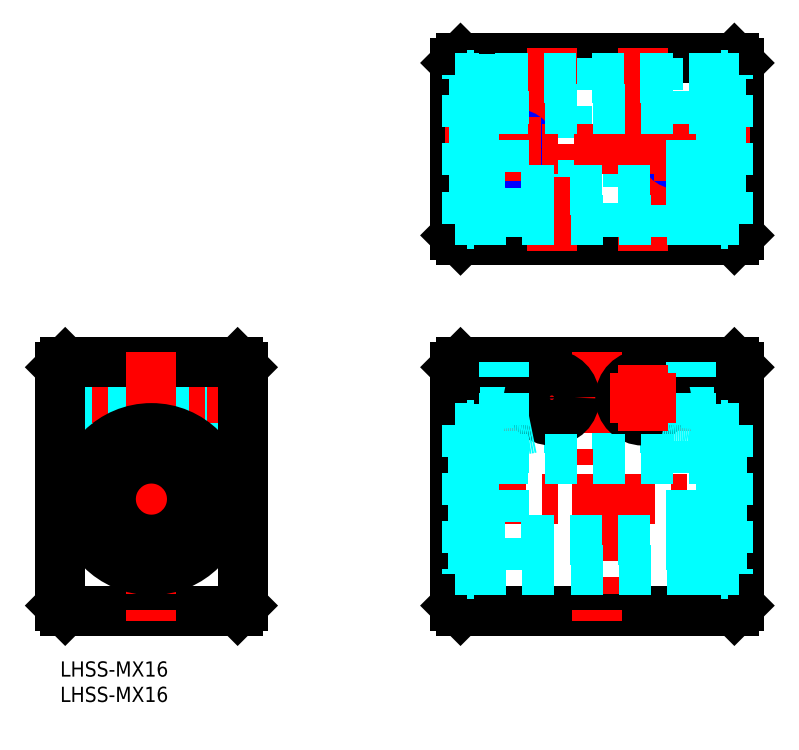
<metadata>
{"format":"dxf","ext":"dxf","renderer":"ezdxf+matplotlib","layout":"modelspace","background":"white","min_lineweight":24,"dpi":150}
</metadata>
<code>
0
SECTION
2
ENTITIES
0
INSERT
8
MSM_CONTINUOUS
2
*U10
10
0
20
0
30
0
0
INSERT
8
MSM_CONTINUOUS
2
*U11
10
0
20
0
30
0
0
LINE
8
MSM_CONTINUOUS
10
77.94
20
84
30
0
11
78.94
21
83
31
0
0
LINE
8
MSM_CONTINUOUS
10
77.94
20
118
30
0
11
77.94
21
84
31
0
0
LINE
8
MSM_CONTINUOUS
10
78.94
20
119
30
0
11
77.94
21
118
31
0
0
LINE
8
MSM_CONTINUOUS
10
132.9
20
119
30
0
11
78.94
21
119
31
0
0
LINE
8
MSM_CONTINUOUS
10
133.9
20
118
30
0
11
132.9
21
119
31
0
0
LINE
8
MSM_CONTINUOUS
10
133.9
20
84
30
0
11
133.9
21
118
31
0
0
LINE
8
MSM_CONTINUOUS
10
132.9
20
83
30
0
11
133.9
21
84
31
0
0
LINE
8
MSM_CONTINUOUS
10
78.94
20
83
30
0
11
132.9
21
83
31
0
0
LINE
8
MSM_DASHED
10
117.9
20
119
30
0
11
117.9
21
90
31
0
0
LINE
8
MSM_DASHED
10
117.4
20
119
30
0
11
117.4
21
90
31
0
0
LINE
8
MSM_DASHED
10
111.9
20
119
30
0
11
111.9
21
90
31
0
0
LINE
8
MSM_DASHED
10
112.4
20
119
30
0
11
112.4
21
90
31
0
0
LINE
8
MSM_DASHED
10
119.4
20
90
30
0
11
110.4
21
90
31
0
0
LINE
8
MSM_CENTER
10
114.9
20
121
30
0
11
114.9
21
81
31
0
0
LINE
8
MSM_DASHED
10
110.4
20
90
30
0
11
110.4
21
83
31
0
0
LINE
8
MSM_DASHED
10
119.4
20
90
30
0
11
119.4
21
83
31
0
0
LINE
8
MSM_DASHED
10
101.4
20
90
30
0
11
101.4
21
83
31
0
0
LINE
8
MSM_DASHED
10
92.44
20
90
30
0
11
92.44
21
83
31
0
0
LINE
8
MSM_DASHED
10
101.4
20
90
30
0
11
92.44
21
90
31
0
0
LINE
8
MSM_DASHED
10
99.94
20
119
30
0
11
99.94
21
90
31
0
0
LINE
8
MSM_DASHED
10
99.44
20
119
30
0
11
99.44
21
90
31
0
0
LINE
8
MSM_DASHED
10
93.94
20
119
30
0
11
93.94
21
90
31
0
0
LINE
8
MSM_DASHED
10
94.44
20
119
30
0
11
94.44
21
90
31
0
0
LINE
8
MSM_CENTER
10
96.94
20
121
30
0
11
96.94
21
81
31
0
0
CIRCLE
8
MSM_CONTINUOUS
10
121.9
20
101
30
0
40
2.5
0
CIRCLE
8
MSM_NARROW
10
121.9
20
101
30
0
40
3
0
LINE
8
MSM_CENTER
10
121.9
20
107.2
30
0
11
121.9
21
94.75
31
0
0
CIRCLE
8
MSM_CONTINUOUS
10
89.94
20
101
30
0
40
2.5
0
CIRCLE
8
MSM_NARROW
10
89.94
20
101
30
0
40
3
0
LINE
8
MSM_CENTER
10
89.94
20
107.2
30
0
11
89.94
21
94.75
31
0
0
LINE
8
MSM_CENTER
10
75.94
20
101
30
0
11
135.9
21
101
31
0
0
LINE
8
MSM_CONTINUOUS
10
132.9
20
59
30
0
11
133.9
21
58
31
0
0
LINE
8
MSM_DASHED
10
130.3
20
46
30
0
11
81.59
21
46
31
0
0
LINE
8
MSM_CENTER
10
121.9
20
61.25
30
0
11
121.9
21
44.58
31
0
0
CIRCLE
8
MSM_NARROW
10
114.9
20
52
30
0
40
3
0
CIRCLE
8
MSM_CONTINUOUS
10
114.9
20
52
30
0
40
2.5
0
LINE
8
MSM_DASHED
10
118.9
20
59
30
0
11
118.9
21
46
31
0
0
LINE
8
MSM_DASHED
10
124.9
20
59
30
0
11
124.9
21
46
31
0
0
LINE
8
MSM_DASHED
10
119.4
20
59
30
0
11
119.4
21
46
31
0
0
LINE
8
MSM_CONTINUOUS
10
78.94
20
59
30
0
11
77.94
21
58
31
0
0
LINE
8
MSM_CENTER
10
89.94
20
61.25
30
0
11
89.94
21
44.42
31
0
0
LINE
8
MSM_CENTER
10
96.94
20
58.5
30
0
11
96.94
21
45.5
31
0
0
LINE
8
MSM_DASHED
10
92.94
20
59
30
0
11
92.94
21
46
31
0
0
LINE
8
MSM_DASHED
10
86.94
20
59
30
0
11
86.94
21
46
31
0
0
LINE
8
MSM_DASHED
10
92.44
20
59
30
0
11
92.44
21
46
31
0
0
LINE
8
MSM_CENTER
10
75.94
20
32
30
0
11
135.9
21
32
31
0
0
LINE
8
MSM_CENTER
10
90.44
20
52
30
0
11
103.4
21
52
31
0
0
CIRCLE
8
MSM_NARROW
10
96.94
20
52
30
0
40
3
0
CIRCLE
8
MSM_CONTINUOUS
10
96.94
20
52
30
0
40
2.5
0
LINE
8
MSM_CONTINUOUS
10
78.94
20
59
30
0
11
132.9
21
59
31
0
0
LINE
8
MSM_CONTINUOUS
10
133.9
20
11
30
0
11
132.9
21
10
31
0
0
LINE
8
MSM_CONTINUOUS
10
78.94
20
10
30
0
11
77.94
21
11
31
0
0
LINE
8
MSM_CONTINUOUS
10
78.94
20
10
30
0
11
132.9
21
10
31
0
0
LINE
8
MSM_CENTER
10
105.9
20
61
30
0
11
105.9
21
8
31
0
0
LINE
8
MSM_CONTINUOUS
10
77.94
20
58
30
0
11
77.94
21
11
31
0
0
LINE
8
MSM_CONTINUOUS
10
133.9
20
58
30
0
11
133.9
21
11
31
0
0
LINE
8
MSM_CONTINUOUS
10
35
20
59
30
0
11
36
21
58
31
0
0
LINE
8
MSM_DASHED
10
29
20
56.5
30
0
11
36
21
56.5
31
0
0
LINE
8
MSM_CONTINUOUS
10
36
20
34.5
30
0
11
36
21
34.5
31
0
0
LINE
8
MSM_DASHED
10
29
20
47.5
30
0
11
36
21
47.5
31
0
0
LINE
8
MSM_DASHED
10
29
20
56.5
30
0
11
29
21
47.5
31
0
0
LINE
8
MSM_DASHED
10
15.5
20
59
30
0
11
15.5
21
45.77
31
0
0
LINE
8
MSM_DASHED
10
20.5
20
59
30
0
11
20.5
21
45.77
31
0
0
LINE
8
MSM_DASHED
10
15
20
59
30
0
11
15
21
45.67
31
0
0
LINE
8
MSM_DASHED
10
21
20
59
30
0
11
21
21
45.67
31
0
0
LINE
8
MSM_CONTINUOUS
10
1
20
59
30
0
11
0
21
58
31
0
0
LINE
8
MSM_CENTER
10
-2
20
32
30
0
11
38
21
32
31
0
0
LINE
8
MSM_CENTER
10
-2
20
52
30
0
11
38
21
52
31
0
0
LINE
8
MSM_DASHED
10
0
20
49.5
30
0
11
29
21
49.5
31
0
0
LINE
8
MSM_DASHED
10
0
20
49
30
0
11
29
21
49
31
0
0
LINE
8
MSM_DASHED
10
0
20
54.5
30
0
11
29
21
54.5
31
0
0
LINE
8
MSM_DASHED
10
0
20
55
30
0
11
29
21
55
31
0
0
LINE
8
MSM_CONTINUOUS
10
1
20
59
30
0
11
35
21
59
31
0
0
LINE
8
MSM_CONTINUOUS
10
36
20
11
30
0
11
35
21
10
31
0
0
LINE
8
MSM_CONTINUOUS
10
0
20
11
30
0
11
1
21
10
31
0
0
LINE
8
MSM_CONTINUOUS
10
1
20
10
30
0
11
35
21
10
31
0
0
LINE
8
MSM_CENTER
10
18
20
61
30
0
11
18
21
8
31
0
0
LINE
8
MSM_CONTINUOUS
10
0
20
58
30
0
11
0
21
11
31
0
0
LINE
8
MSM_CONTINUOUS
10
36
20
58
30
0
11
36
21
11
31
0
0
CIRCLE
8
MSM_CONTINUOUS
10
96.94
20
52
30
0
40
4.5
0
CIRCLE
8
MSM_CONTINUOUS
10
114.9
20
52
30
0
40
4.5
0
CIRCLE
8
MSM_CONTINUOUS
10
23.65
20
20.96
30
0
40
1
0
LINE
8
MSM_CONTINUOUS
10
14.46
20
19.97
30
0
11
14.56
21
20.31
31
0
0
ARC
8
MSM_CONTINUOUS
10
23.46
20
20.54
30
0
40
2
50
196.4
51
242.7
0
ARC
8
MSM_CONTINUOUS
10
12.54
20
20.54
30
0
40
2
50
297.3
51
343.6
0
CIRCLE
8
MSM_CONTINUOUS
10
12.35
20
20.96
30
0
40
1
0
ARC
8
MSM_CONTINUOUS
10
12.35
20
20.96
30
0
40
2.3
50
343.6
51
120
0
ARC
8
MSM_CONTINUOUS
10
10.05
20
24.94
30
0
40
2.3
50
218.4
51
300
0
ARC
8
MSM_CONTINUOUS
10
18
20
31.25
30
0
40
12.45
50
321.6
51
218.4
0
ARC
8
MSM_CONTINUOUS
10
25.95
20
24.94
30
0
40
2.3
50
240
51
321.6
0
ARC
8
MSM_CONTINUOUS
10
23.65
20
20.96
30
0
40
2.3
50
59.95
51
196.4
0
LINE
8
MSM_CONTINUOUS
10
21.44
20
20.31
30
0
11
21.54
21
19.97
31
0
0
CIRCLE
8
MSM_CONTINUOUS
10
18
20
32
30
0
40
8
0
CIRCLE
8
MSM_CONTINUOUS
10
18
20
32
30
0
40
14
0
ARC
8
MSM_DASHED
10
89.94
20
59.67
30
0
40
14
50
257.6
51
282.4
0
ARC
8
MSM_DASHED
10
121.9
20
59.67
30
0
40
14
50
257.6
51
282.4
0
LINE
8
MSM_DASHED
10
80.24
20
18.54
30
0
11
81.44
21
18.54
31
0
0
LINE
8
MSM_DASHED
10
80.24
20
19.96
30
0
11
81.44
21
19.96
31
0
0
LINE
8
MSM_DASHED
10
81.44
20
21.96
30
0
11
80.24
21
21.96
31
0
0
LINE
8
MSM_DASHED
10
81.44
20
23.26
30
0
11
80.24
21
23.26
31
0
0
LINE
8
MSM_DASHED
10
81.44
20
43.7
30
0
11
80.24
21
43.7
31
0
0
LINE
8
MSM_DASHED
10
130.4
20
40
30
0
11
81.44
21
40
31
0
0
LINE
8
MSM_DASHED
10
81.44
20
24
30
0
11
130.4
21
24
31
0
0
LINE
8
MSM_DASHED
10
87.44
20
18
30
0
11
87.44
21
59
31
0
0
LINE
8
MSM_DASHED
10
87.44
20
45.9
30
0
11
81.44
21
45.9
31
0
0
LINE
8
MSM_DASHED
10
81.44
20
18.1
30
0
11
87.44
21
18.1
31
0
0
LINE
8
MSM_DASHED
10
81.44
20
18.1
30
0
11
81.44
21
46.7
31
0
0
LINE
8
MSM_DASHED
10
81.59
20
18
30
0
11
130.3
21
18
31
0
0
LINE
8
MSM_DASHED
10
77.94
20
18
30
0
11
80.24
21
18
31
0
0
LINE
8
MSM_DASHED
10
80.24
20
46
30
0
11
77.94
21
46
31
0
0
LINE
8
MSM_DASHED
10
80.24
20
17.3
30
0
11
81.59
21
17.3
31
0
0
LINE
8
MSM_DASHED
10
81.59
20
46.7
30
0
11
80.24
21
46.7
31
0
0
LINE
8
MSM_DASHED
10
81.59
20
46.7
30
0
11
81.59
21
17.3
31
0
0
LINE
8
MSM_DASHED
10
80.24
20
46.7
30
0
11
80.24
21
17.3
31
0
0
LINE
8
MSM_DASHED
10
131.6
20
18.54
30
0
11
130.4
21
18.54
31
0
0
LINE
8
MSM_DASHED
10
131.6
20
19.96
30
0
11
130.4
21
19.96
31
0
0
LINE
8
MSM_DASHED
10
130.4
20
21.96
30
0
11
131.6
21
21.96
31
0
0
LINE
8
MSM_DASHED
10
130.4
20
23.26
30
0
11
131.6
21
23.26
31
0
0
LINE
8
MSM_DASHED
10
130.4
20
43.7
30
0
11
131.6
21
43.7
31
0
0
LINE
8
MSM_DASHED
10
124.4
20
18
30
0
11
124.4
21
59
31
0
0
LINE
8
MSM_DASHED
10
124.4
20
45.9
30
0
11
130.4
21
45.9
31
0
0
LINE
8
MSM_DASHED
10
130.4
20
18.1
30
0
11
124.4
21
18.1
31
0
0
LINE
8
MSM_DASHED
10
130.4
20
18.1
30
0
11
130.4
21
46.7
31
0
0
LINE
8
MSM_DASHED
10
133.9
20
18
30
0
11
131.6
21
18
31
0
0
LINE
8
MSM_DASHED
10
131.6
20
46
30
0
11
133.9
21
46
31
0
0
LINE
8
MSM_DASHED
10
131.6
20
17.3
30
0
11
130.3
21
17.3
31
0
0
LINE
8
MSM_DASHED
10
130.3
20
46.7
30
0
11
131.6
21
46.7
31
0
0
LINE
8
MSM_DASHED
10
130.3
20
46.7
30
0
11
130.3
21
17.3
31
0
0
LINE
8
MSM_DASHED
10
131.6
20
46.7
30
0
11
131.6
21
17.3
31
0
0
LINE
8
MSM_DASHED
10
80.24
20
94.35
30
0
11
81.44
21
94.35
31
0
0
LINE
8
MSM_DASHED
10
81.44
20
96.35
30
0
11
80.24
21
96.35
31
0
0
LINE
8
MSM_DASHED
10
80.24
20
105.7
30
0
11
81.44
21
105.7
31
0
0
LINE
8
MSM_DASHED
10
81.44
20
107.7
30
0
11
80.24
21
107.7
31
0
0
LINE
8
MSM_DASHED
10
81.44
20
97.65
30
0
11
80.24
21
97.65
31
0
0
LINE
8
MSM_DASHED
10
80.24
20
104.3
30
0
11
81.44
21
104.3
31
0
0
LINE
8
MSM_DASHED
10
81.44
20
86.3
30
0
11
81.44
21
115.7
31
0
0
LINE
8
MSM_DASHED
10
80.24
20
86.3
30
0
11
80.24
21
115.7
31
0
0
LINE
8
MSM_DASHED
10
130.4
20
109
30
0
11
81.44
21
109
31
0
0
LINE
8
MSM_DASHED
10
81.44
20
93
30
0
11
130.4
21
93
31
0
0
LINE
8
MSM_DASHED
10
87.44
20
87
30
0
11
87.44
21
115
31
0
0
LINE
8
MSM_DASHED
10
87.44
20
114.9
30
0
11
81.44
21
114.9
31
0
0
LINE
8
MSM_DASHED
10
81.44
20
87.1
30
0
11
87.44
21
87.1
31
0
0
LINE
8
MSM_DASHED
10
81.59
20
87
30
0
11
130.3
21
87
31
0
0
LINE
8
MSM_DASHED
10
130.3
20
115
30
0
11
81.59
21
115
31
0
0
LINE
8
MSM_DASHED
10
77.94
20
87
30
0
11
80.24
21
87
31
0
0
LINE
8
MSM_DASHED
10
80.24
20
115
30
0
11
77.94
21
115
31
0
0
LINE
8
MSM_DASHED
10
81.59
20
115.7
30
0
11
81.59
21
86.3
31
0
0
LINE
8
MSM_DASHED
10
80.24
20
86.3
30
0
11
81.59
21
86.3
31
0
0
LINE
8
MSM_DASHED
10
81.59
20
115.7
30
0
11
80.24
21
115.7
31
0
0
LINE
8
MSM_DASHED
10
131.6
20
94.35
30
0
11
130.4
21
94.35
31
0
0
LINE
8
MSM_DASHED
10
130.4
20
96.35
30
0
11
131.6
21
96.35
31
0
0
LINE
8
MSM_DASHED
10
131.6
20
105.7
30
0
11
130.4
21
105.7
31
0
0
LINE
8
MSM_DASHED
10
130.4
20
107.7
30
0
11
131.6
21
107.7
31
0
0
LINE
8
MSM_DASHED
10
130.4
20
97.65
30
0
11
131.6
21
97.65
31
0
0
LINE
8
MSM_DASHED
10
131.6
20
104.3
30
0
11
130.4
21
104.3
31
0
0
LINE
8
MSM_DASHED
10
130.4
20
86.3
30
0
11
130.4
21
115.7
31
0
0
LINE
8
MSM_DASHED
10
131.6
20
86.3
30
0
11
131.6
21
115.7
31
0
0
LINE
8
MSM_DASHED
10
124.4
20
87
30
0
11
124.4
21
115
31
0
0
LINE
8
MSM_DASHED
10
124.4
20
114.9
30
0
11
130.4
21
114.9
31
0
0
LINE
8
MSM_DASHED
10
130.4
20
87.1
30
0
11
124.4
21
87.1
31
0
0
LINE
8
MSM_DASHED
10
133.9
20
87
30
0
11
131.6
21
87
31
0
0
LINE
8
MSM_DASHED
10
131.6
20
115
30
0
11
133.9
21
115
31
0
0
LINE
8
MSM_DASHED
10
130.3
20
115.7
30
0
11
130.3
21
86.3
31
0
0
LINE
8
MSM_DASHED
10
131.6
20
86.3
30
0
11
130.3
21
86.3
31
0
0
LINE
8
MSM_DASHED
10
130.3
20
115.7
30
0
11
131.6
21
115.7
31
0
0
LINE
8
MSM_CENTER
10
114.9
20
58.5
30
0
11
114.9
21
45.5
31
0
0
LINE
8
MSM_CENTER
10
108.4
20
52
30
0
11
121.4
21
52
31
0
0
ENDSEC
0
EOF

</code>
